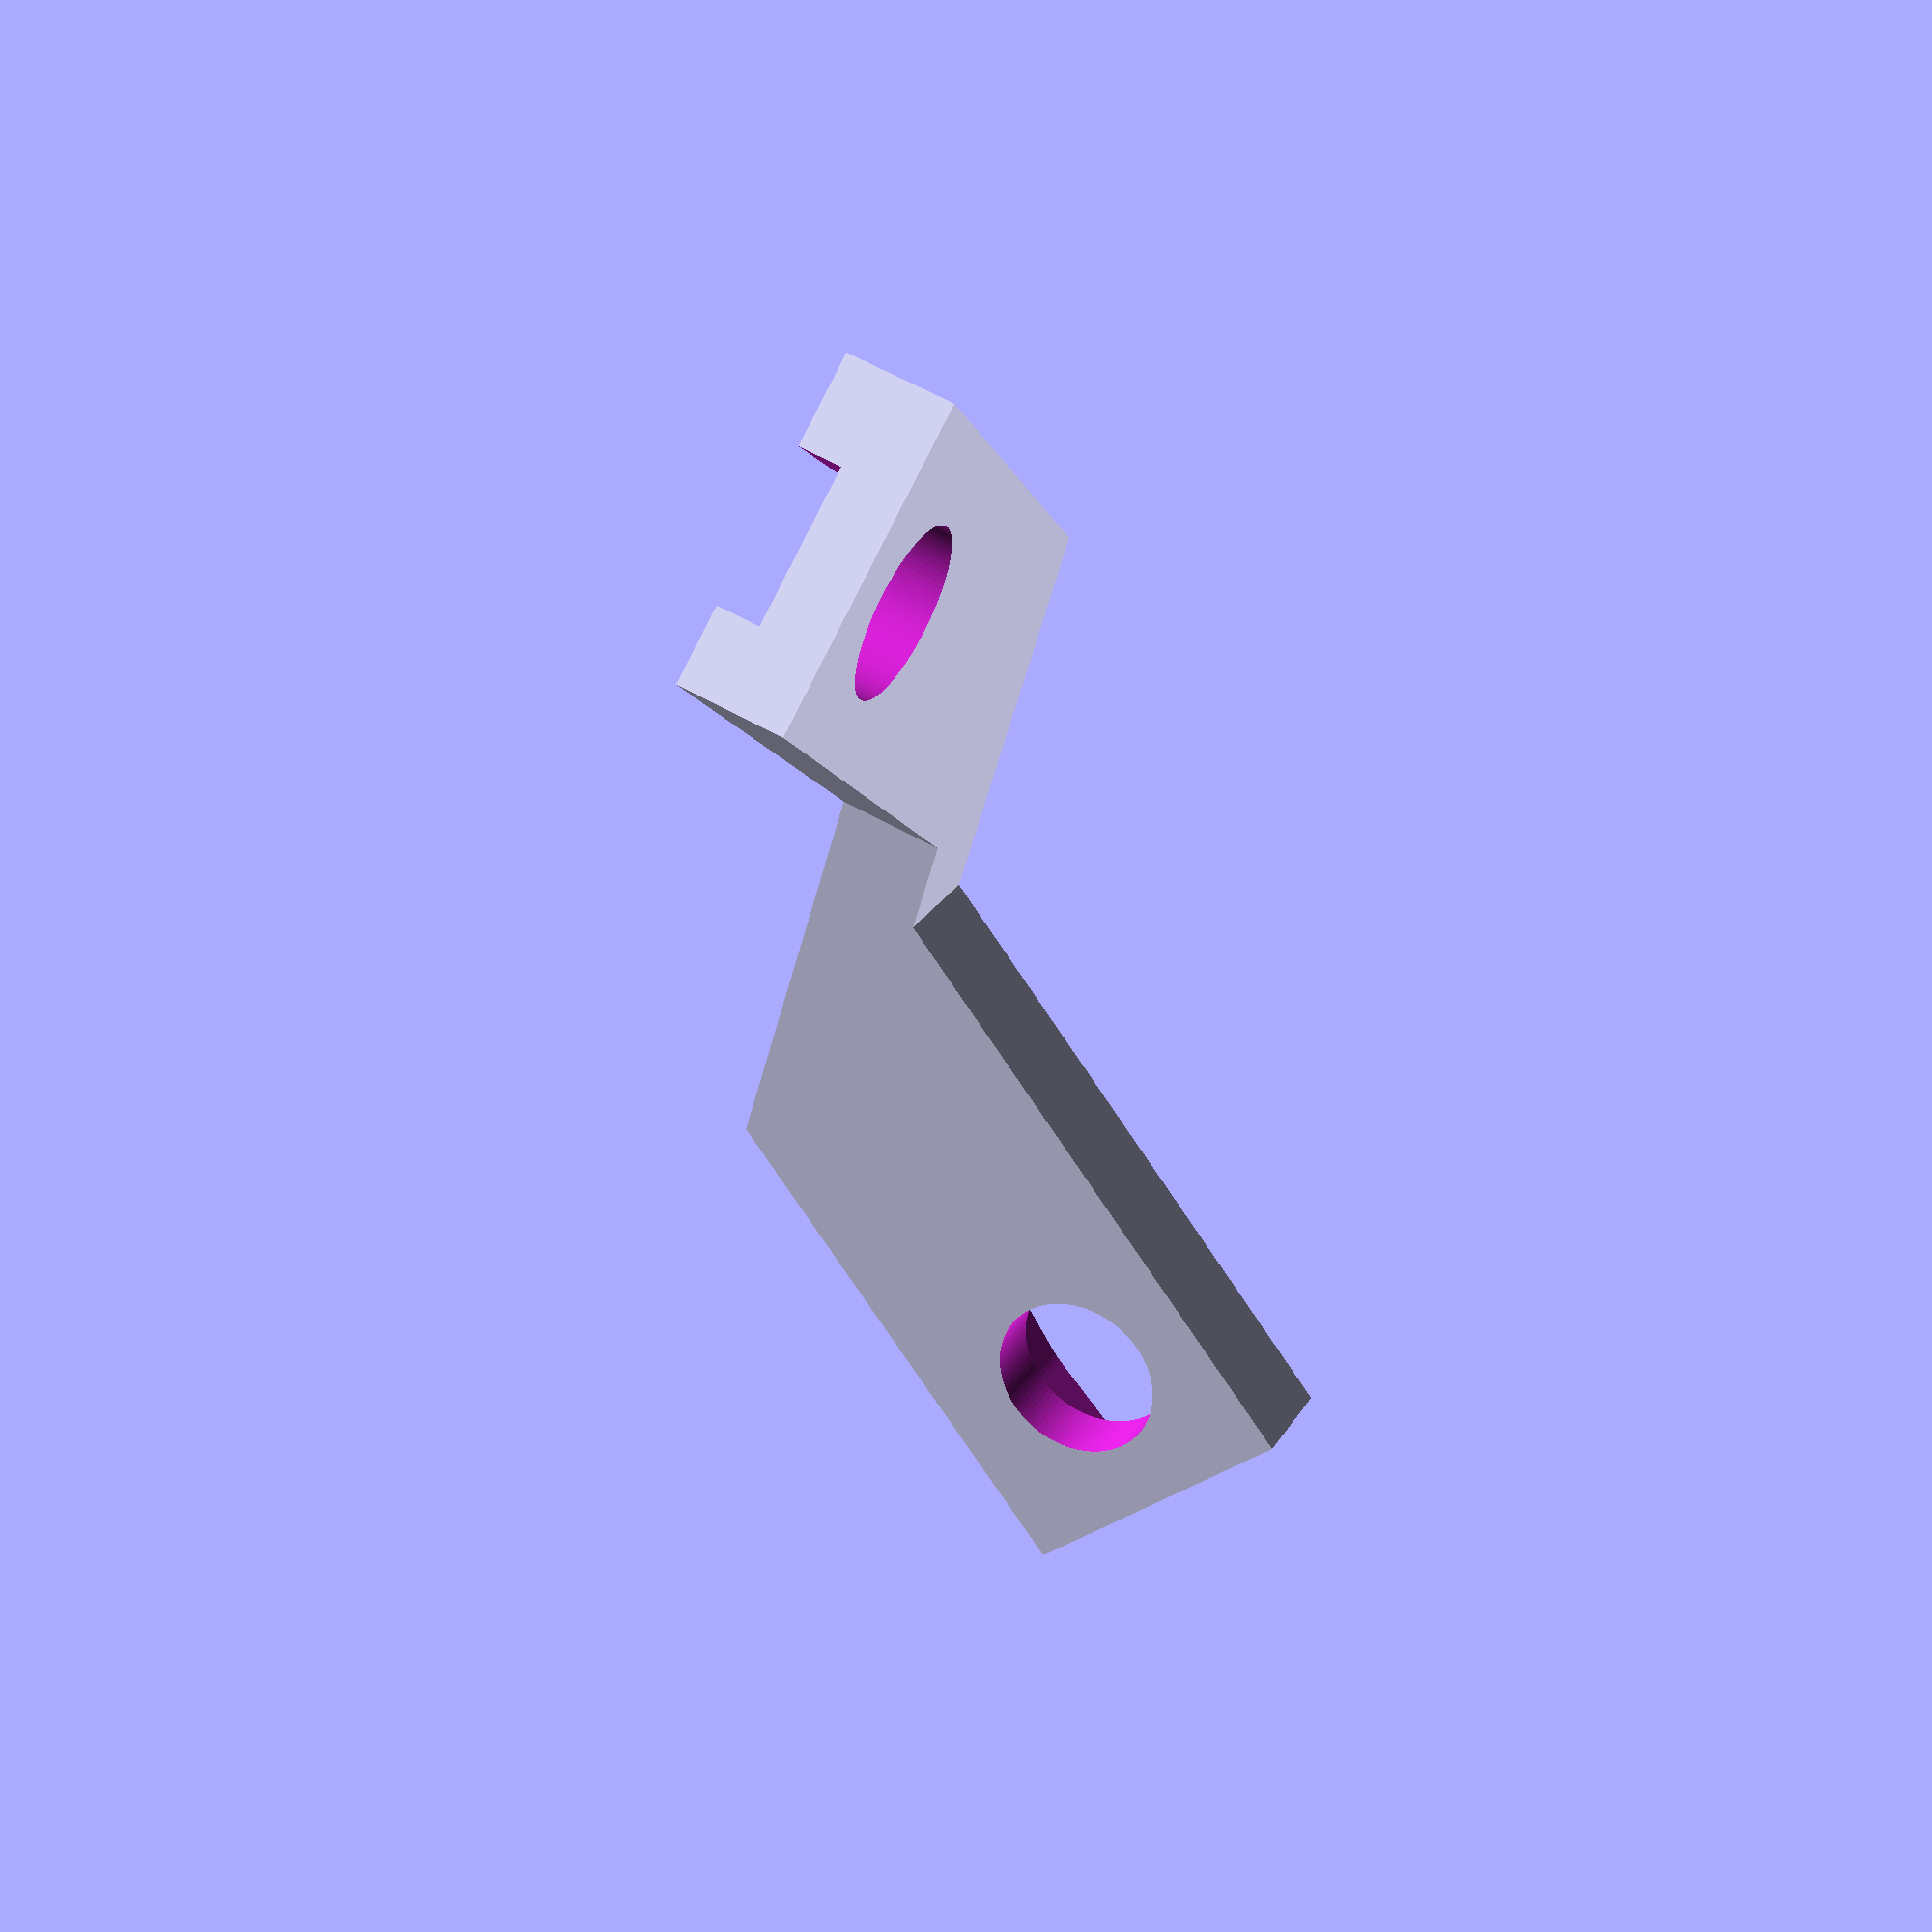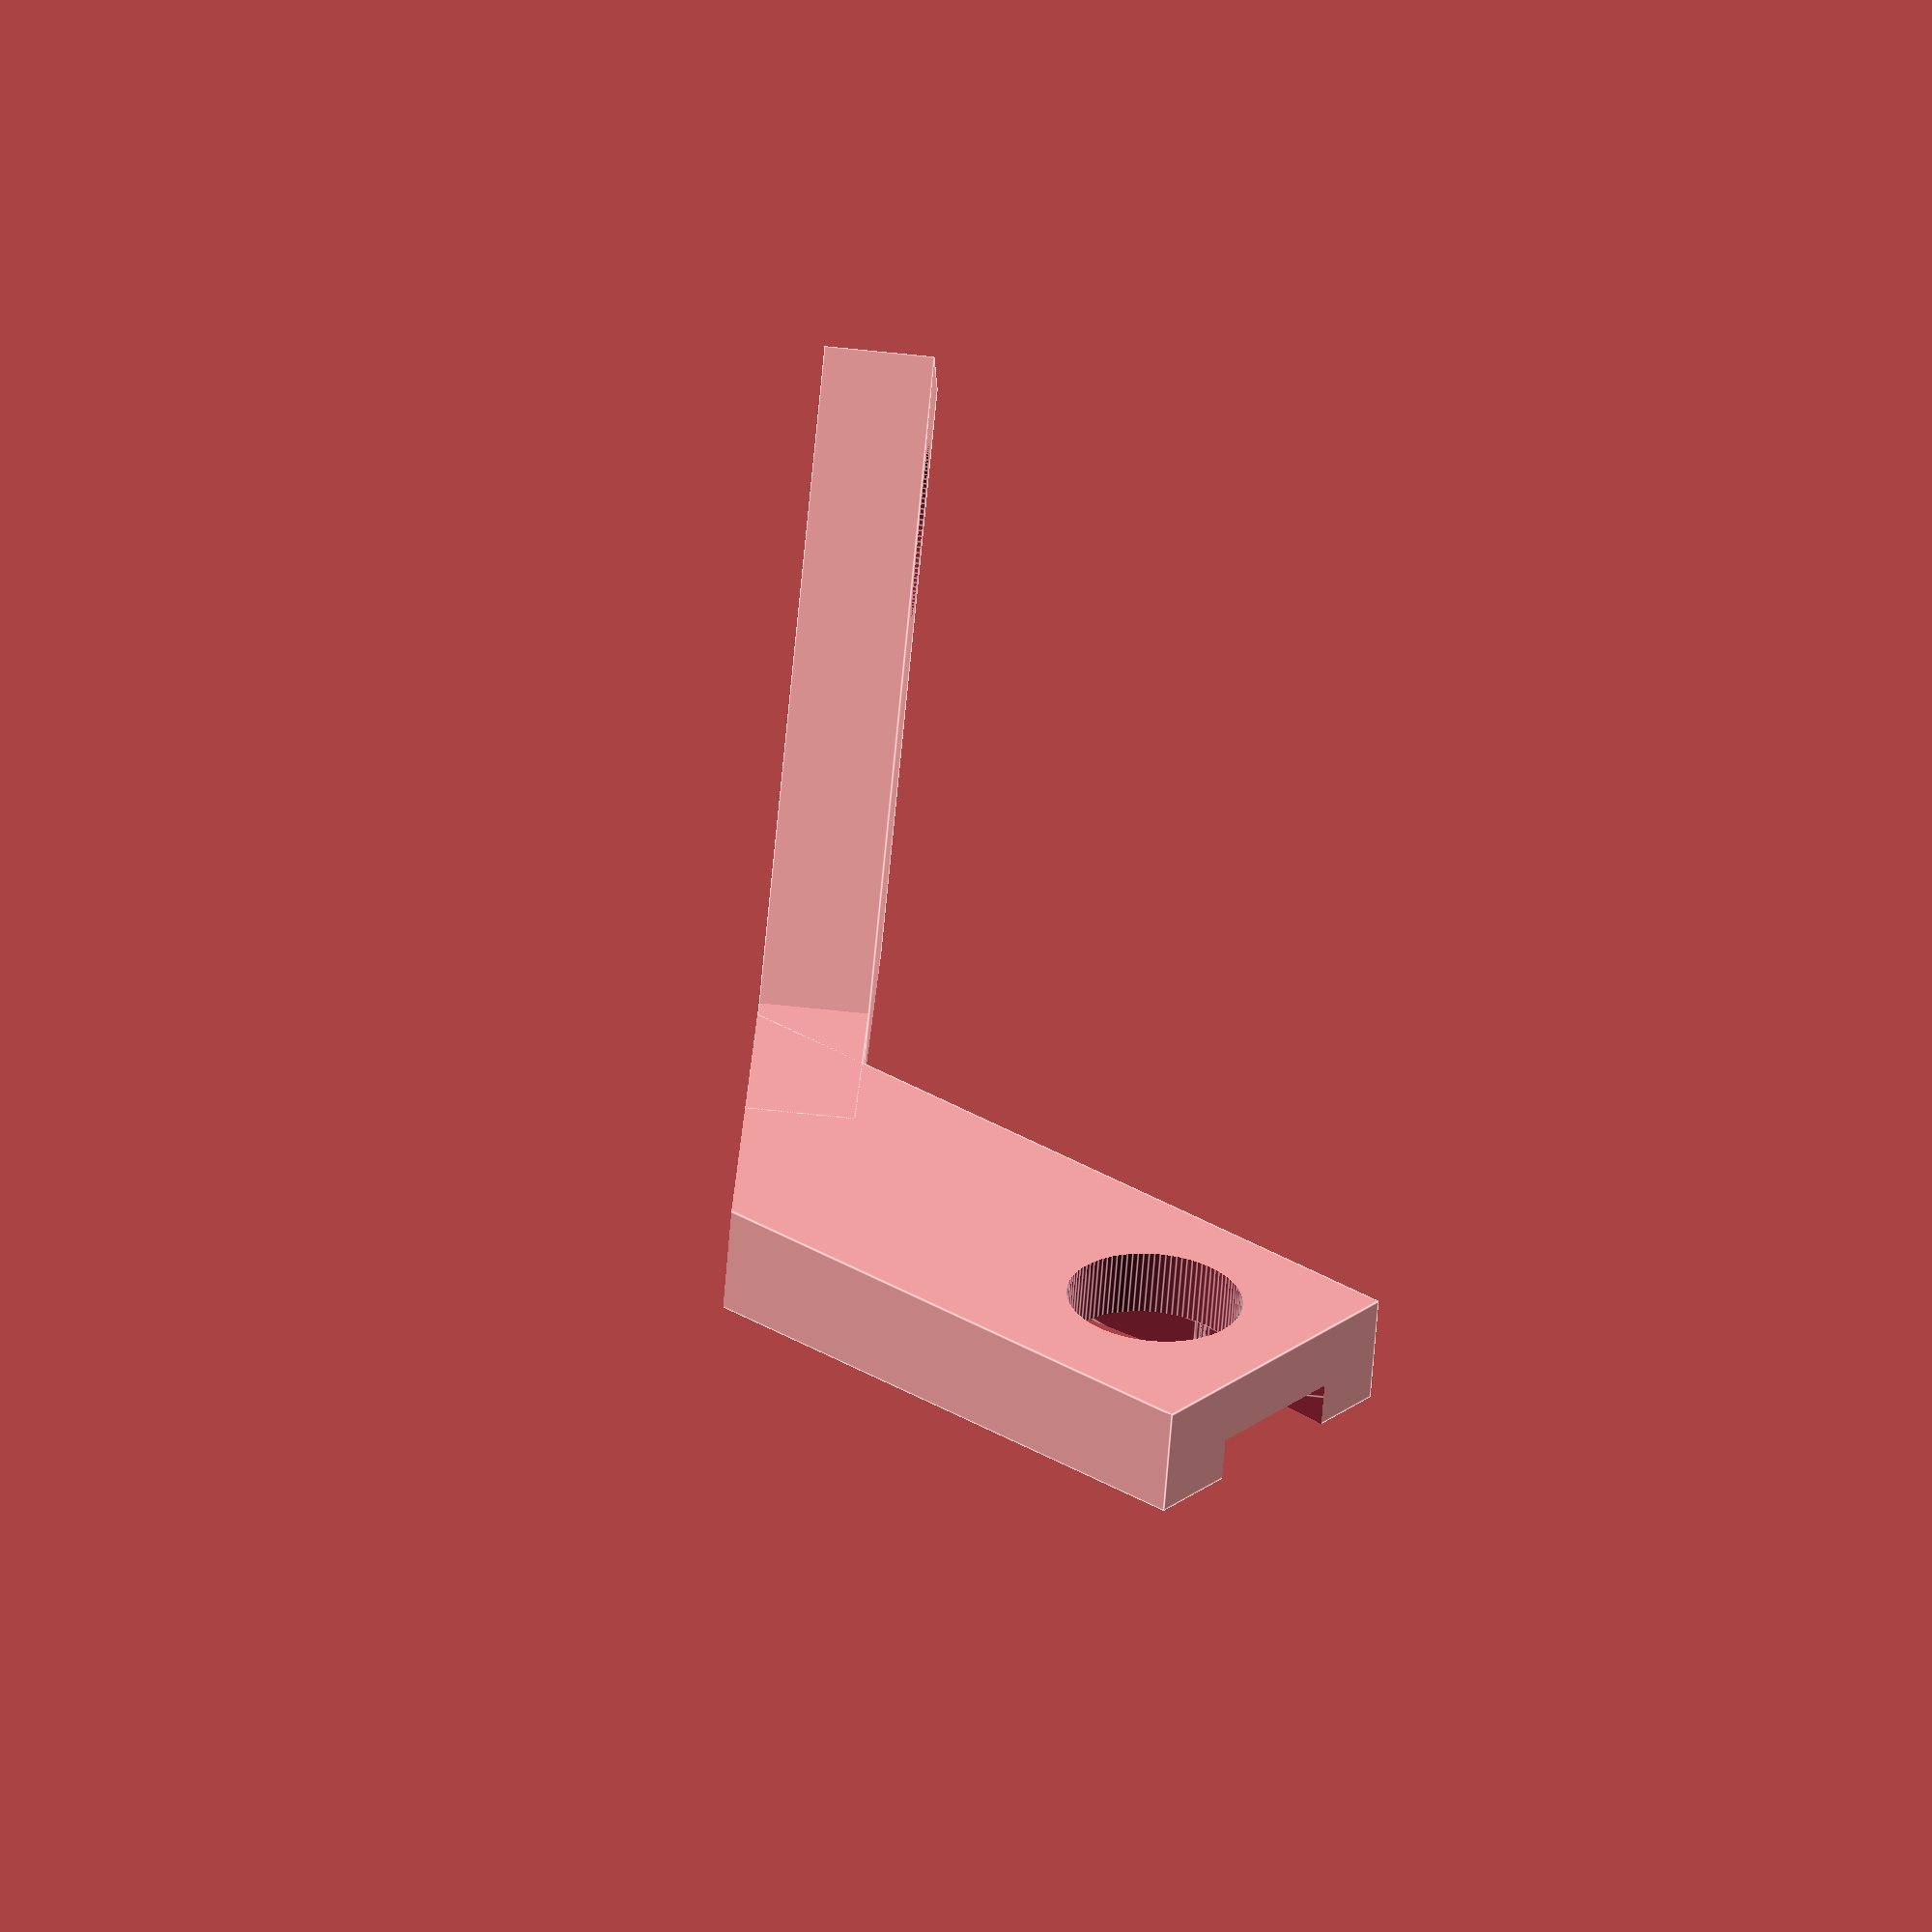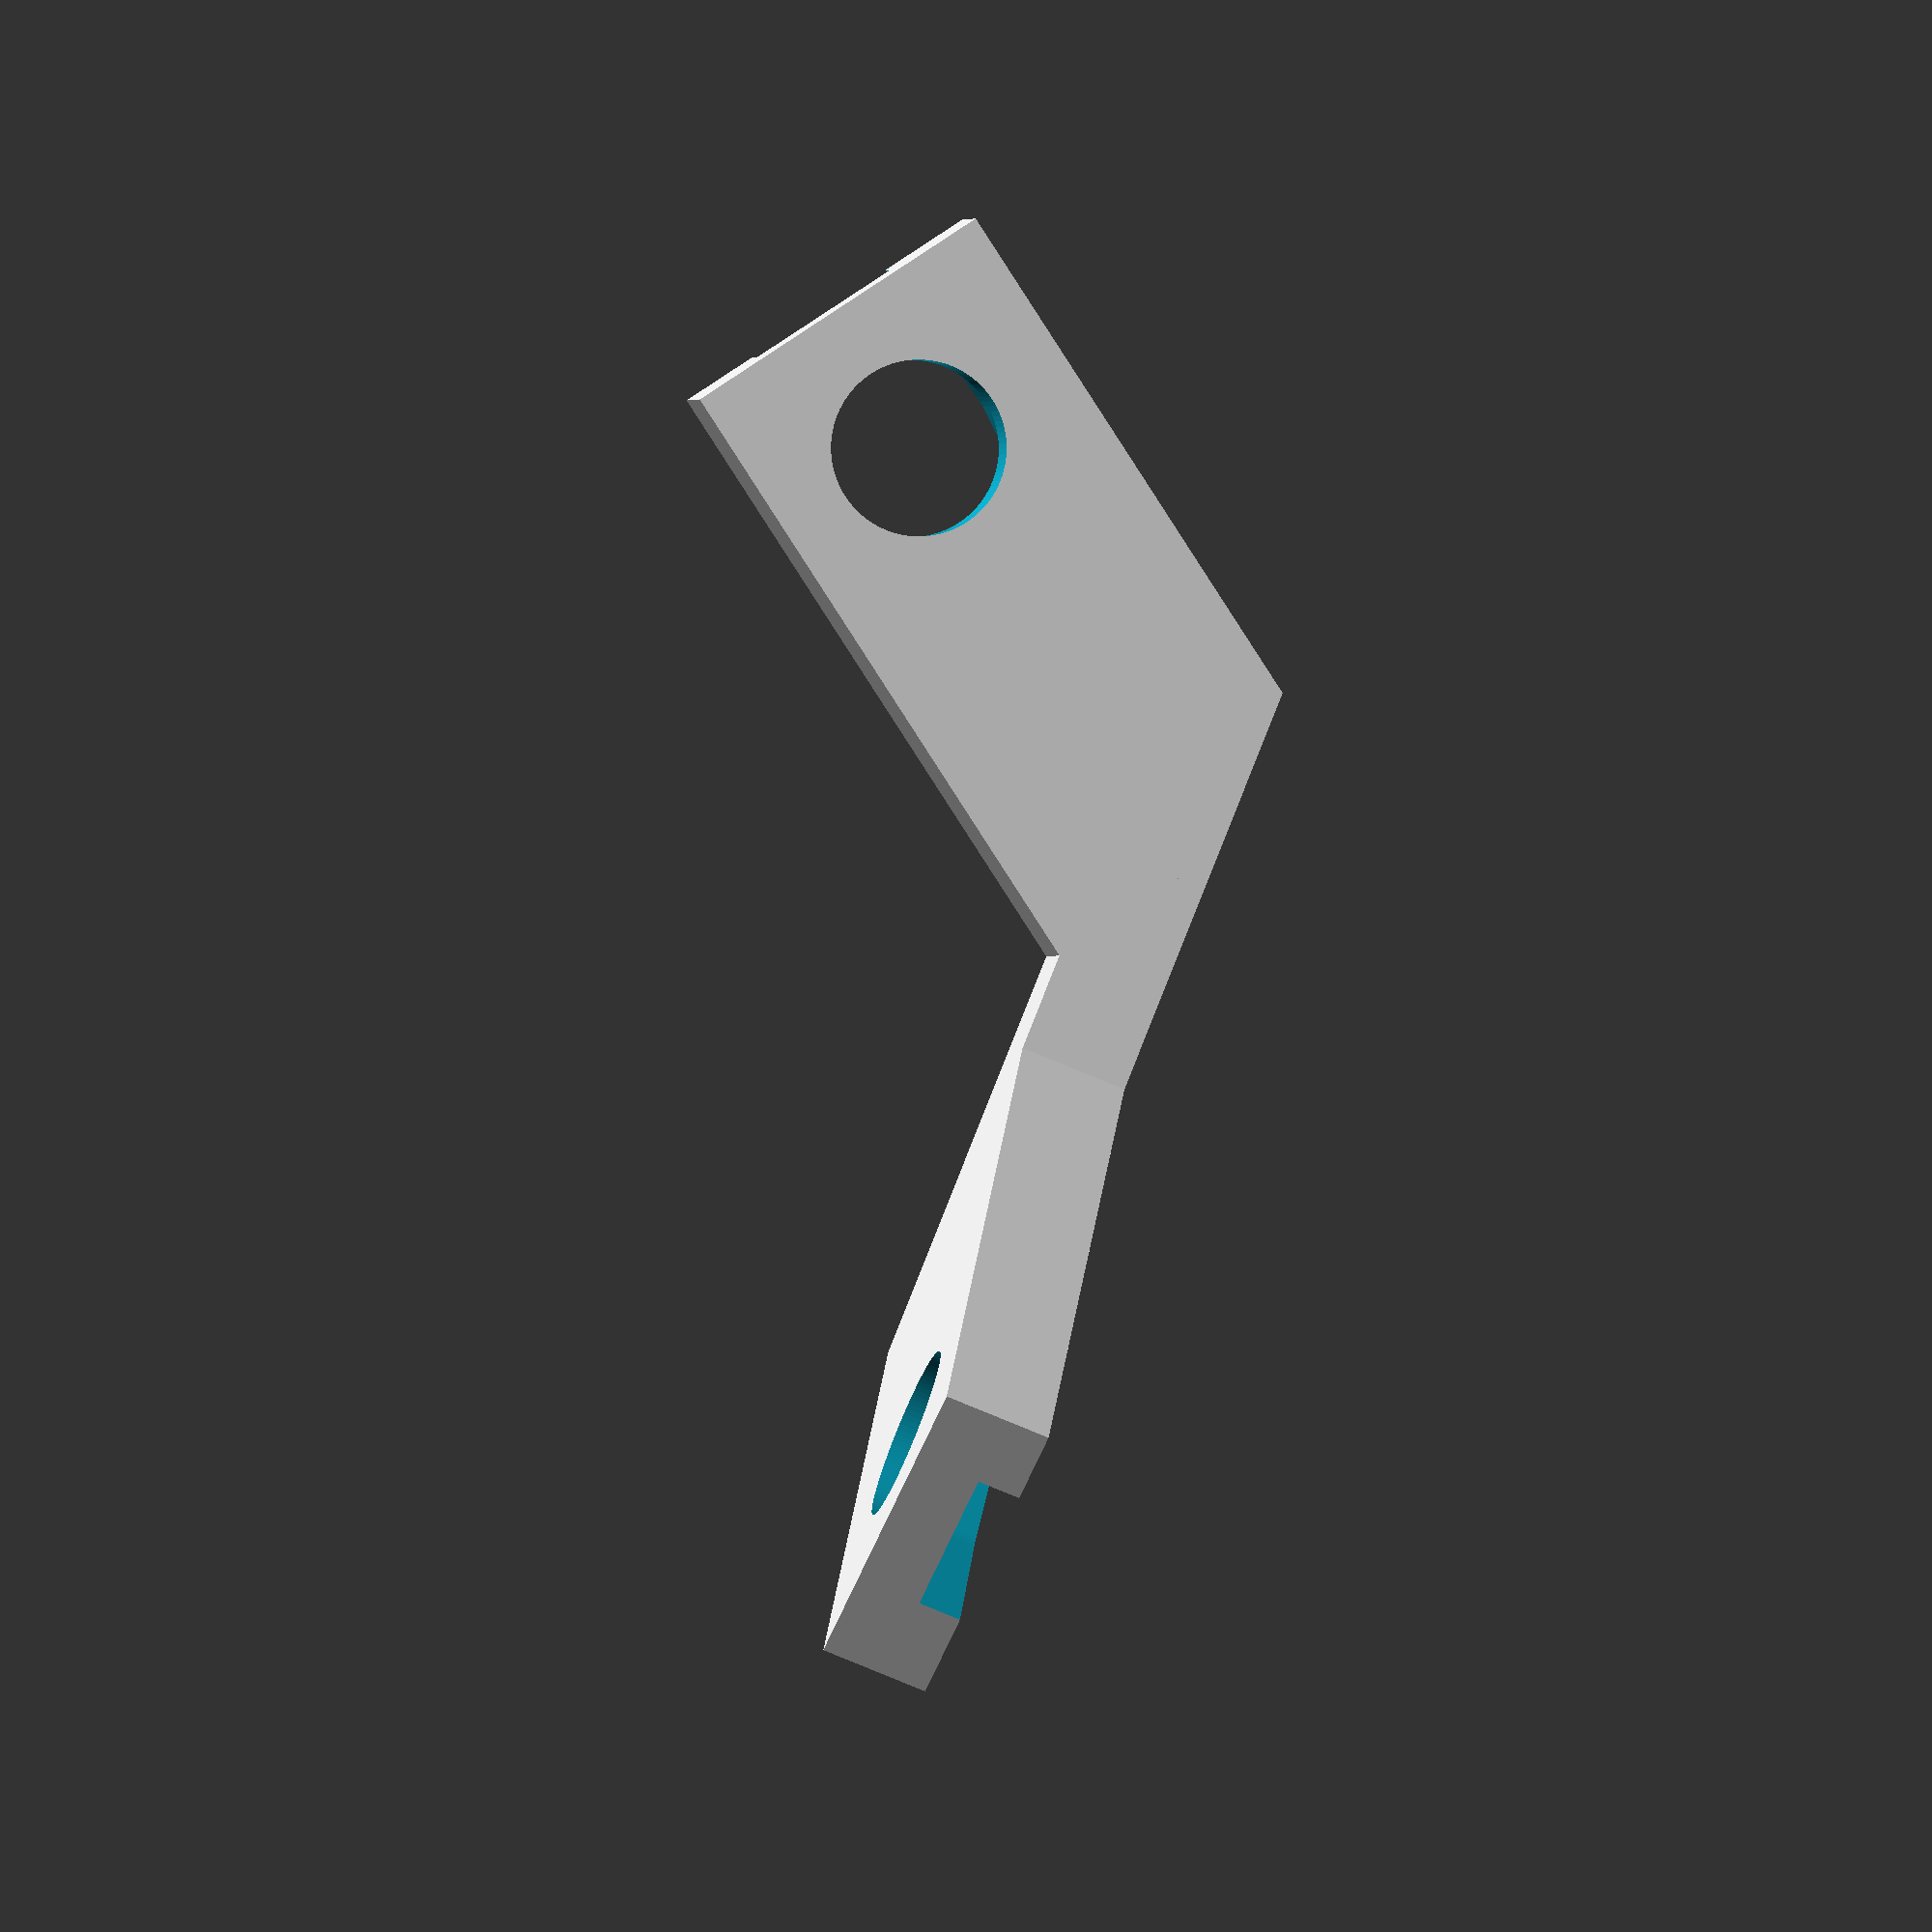
<openscad>
//9g generic
//shoulder(26,5.5,3.5,2,13);
//tower servo
translate([0,0,19.5]) rotate([0,-90,0]) shoulder(27,7,4,2.5,15);

module hornbracket(hr_st,hh,hrd,hr1,hr2) {
	//horn bracket
	translate([hr_st,0,0]) difference(){
		union(){
			translate([0,22,-3]) rotate([55,0,0]) cube([5,15,hh+18]);
			//vert wall
			//translate([hr_st-4,-8,0]) cube([9,31.5,hh+.35+8]);
			//round top
			//translate([hr_st,0,hh+.35]) rotate([0,90,0]) cylinder(r=8, h=5, $fn=100);
			
		}
		translate([10,19.5,-5]) rotate([0,0,90]) cube([15,16,hh+15]);
		//servo horn hole
		translate([0,0,hh]) rotate([0,90,0]) cylinder(r=hr1,h=6,$fn=100);
		//servo horn channel
		translate([-1,0,hh]) rotate([55,0,0]) hull(){	
			//top channel
			translate([-2,-3.5,0]) cube([5,7,9]);
			//large round
			translate([0,0,0]) rotate([0,90,0]) cylinder(r=hr1,h=3,$fn=100);	
			//small round
			translate([0,0,-hrd]) rotate([0,90,0]) cylinder(r=hr2,h=3,$fn=100);
		}
		
	}
}

module shoulder(st,sc,hr1,hr2,hrd){
	// st = servo tall gap
	// cc = servo clearance from inside wall
	// hr1 = horn radius1
	// hr2 = horn radius2
	// hrd = distance between horn radii

	//bottom plate constants
	plate_thick = 3.5;
	offset_x = 4; offset_y = 4;
	m3_screw_dia = 3;
	m3_screw_head_dia = 7;
	m3_screw_head_height = 1.75;
	m3_nut_wrench_size = 6.5;
	m3_nut_height = 1.75;

	//calc'd starts
	ch_st = (st/2)-1;
	hr_st = -((st/2)+6);

	hh = sc+14.15;

	//channel bracket
	/*difference(){
		union(){
			//vert wall
			translate([ch_st,-8,0]) cube([6,16,hh+.35]);
			//round top
			translate([ch_st,0,hh+.35]) rotate([0,90,0]) cylinder(r=8, h=6, $fn=100);
		}
		// button hole bottom
		translate([ch_st,0,hh]) rotate([0,90,0]) cylinder(r=3,h=6,$fn=100);		
		// button hole top
		translate([ch_st-2,0,hh-.1]) rotate([0,90,0]) cylinder(r=5.6,h=3,$fn=100);	
		//bottom channel
		translate([ch_st+5,-5,-1]) cube([2,10,30]);
	}*/
	


	difference(){
		//intersection() {
			union() {
				hornbracket(hr_st,hh,hrd,hr1,hr2);
				rotate([0,180,90]) hornbracket(hr_st,hh,hrd,hr1,hr2);
				translate([-19.5,9.5+5,2.5]) rotate([0,90,0]) cube([10,5,5]);
			
				
				//translate([-23.5,20,-23.5]) rotate([90,0,0]) cylinder(r=5,h=80,$fn=100);
			}
	
			//translate([-23,25,-40]) cylinder(r=33,h=80,$fn=100);
		//}
		//translate([-38,14,-10]) rotate([0,55,0]) cube([40,15,15]);
		//	translate([8,-8,-40]) cylinder(r=22.5,h=80,$fn=100);
		//	translate([-24,8.5,14]) cube([12,18,30]);
		//	translate([-40,23,18.5]) rotate([0,90,0]) cylinder(r=15,h=80,$fn=100);
		//main plate
		//translate([-19,-8,0]) cube([37,16,plate_thick]);
		//screw holes
		//for (i = [[offset_x-.5,offset_y,-1],[offset_x-.5,-offset_y,-1],[-offset_x-.5,offset_y,-1],[-offset_x-.5,-offset_y,-1]]){	
		//	translate(i) cylinder(r=m3_screw_dia/2, h=plate_thick+2, $fn=20);
		//}
		//screw head holes
		//for (i = [[offset_x-.5,-offset_y,plate_thick-m3_screw_head_height+.1],[-offset_x-.5,-offset_y,plate_thick-m3_screw_head_height+.1]]){
		//	translate(i) cylinder(r=m3_screw_head_dia/2, h=m3_screw_head_height, $fn=20);
		//}
		//nut traps
		//for (i = [[offset_x-.5,offset_y,plate_thick-m3_nut_height+.1],[-offset_x-.5,offset_y,plate_thick-m3_nut_height+.1]]){
		//	translate(i) cylinder(r=m3_nut_wrench_size/2, h=m3_nut_height, $fn=6);
		//}
	}
}

</openscad>
<views>
elev=298.1 azim=121.3 roll=299.8 proj=p view=wireframe
elev=281.0 azim=229.6 roll=275.7 proj=o view=edges
elev=73.9 azim=342.1 roll=67.1 proj=o view=wireframe
</views>
